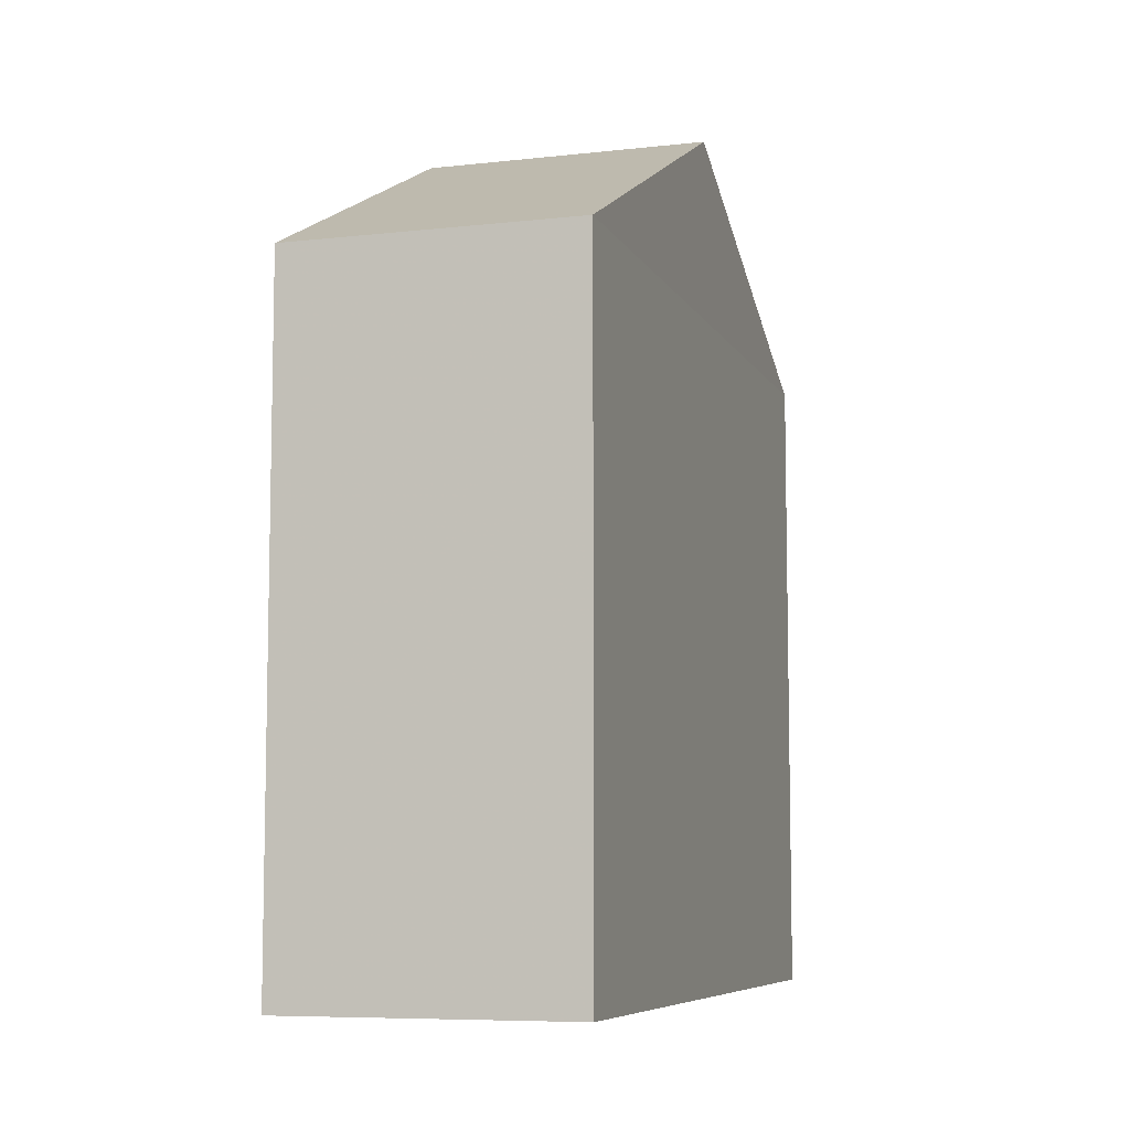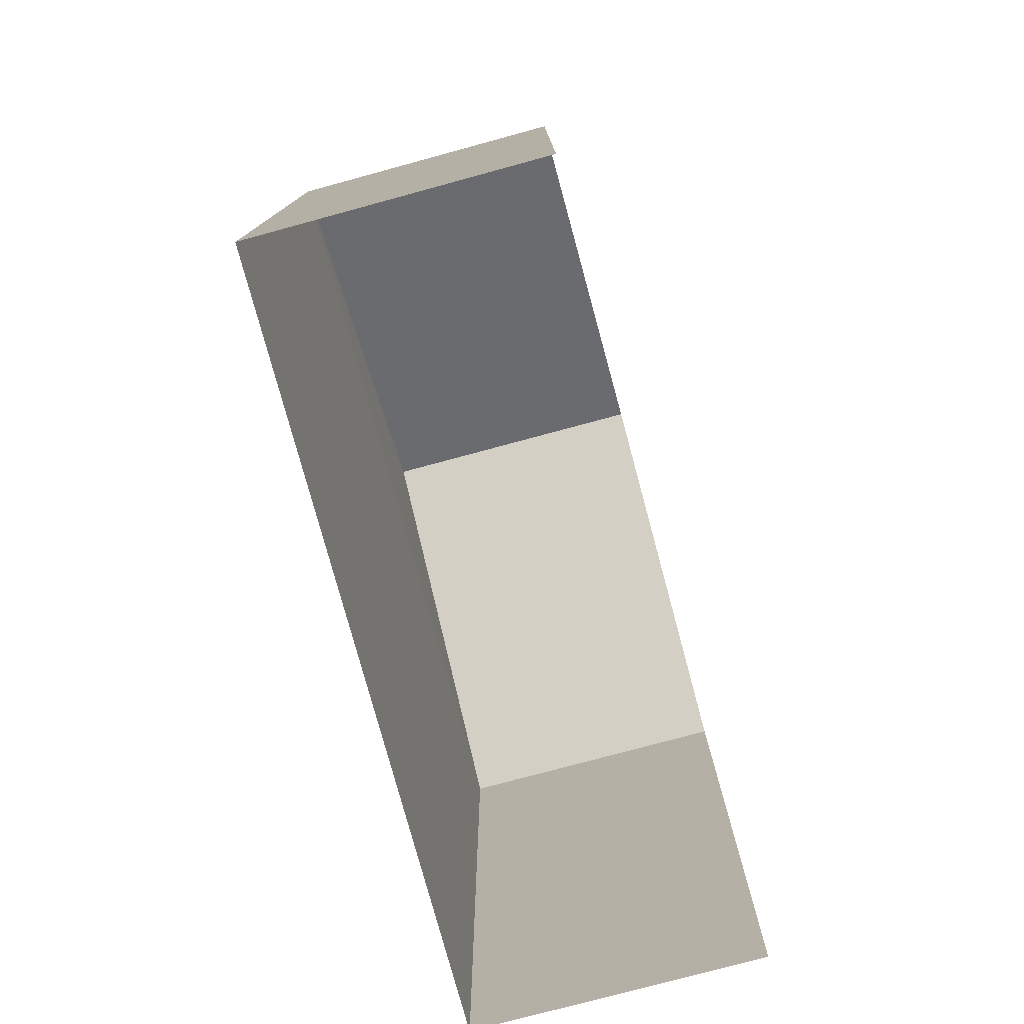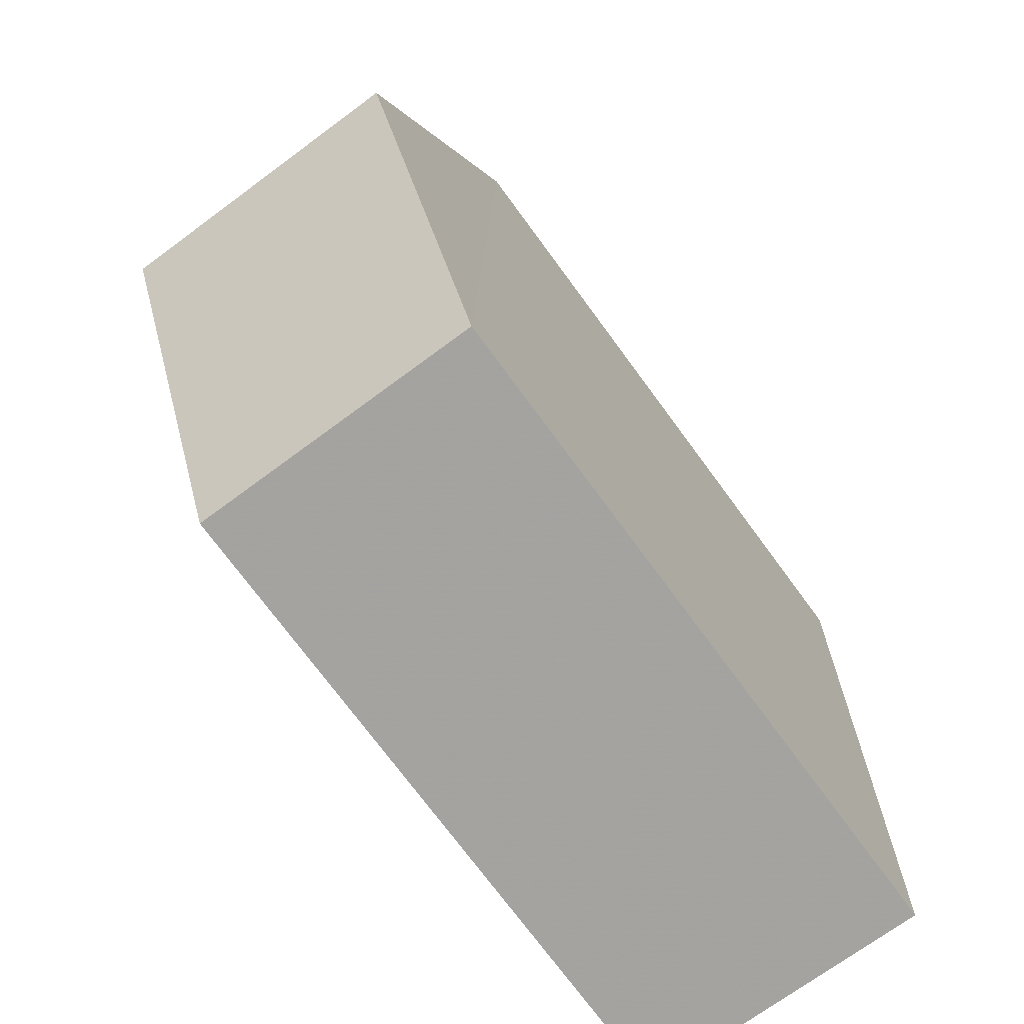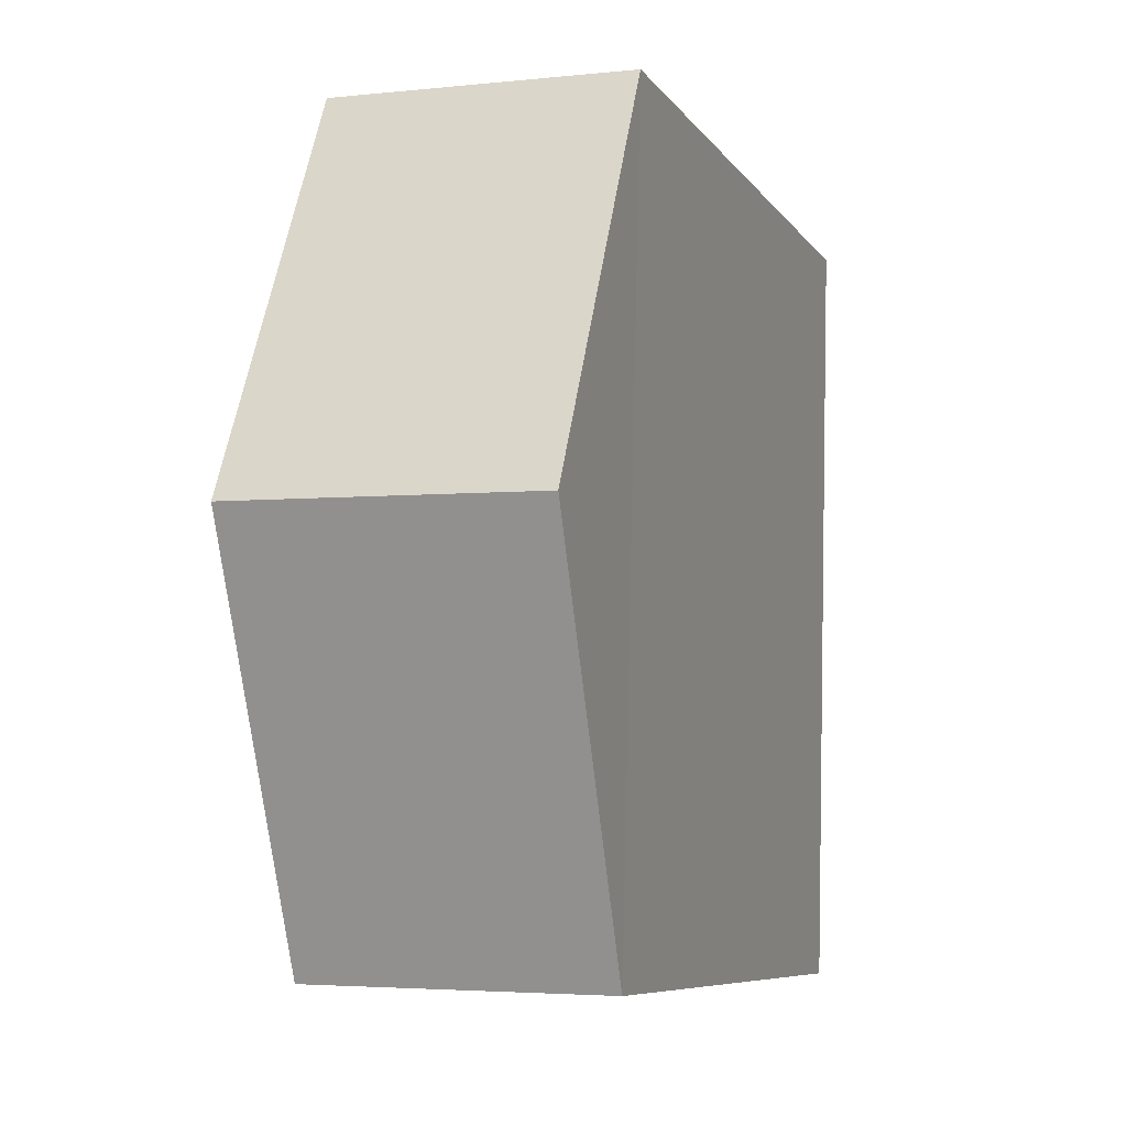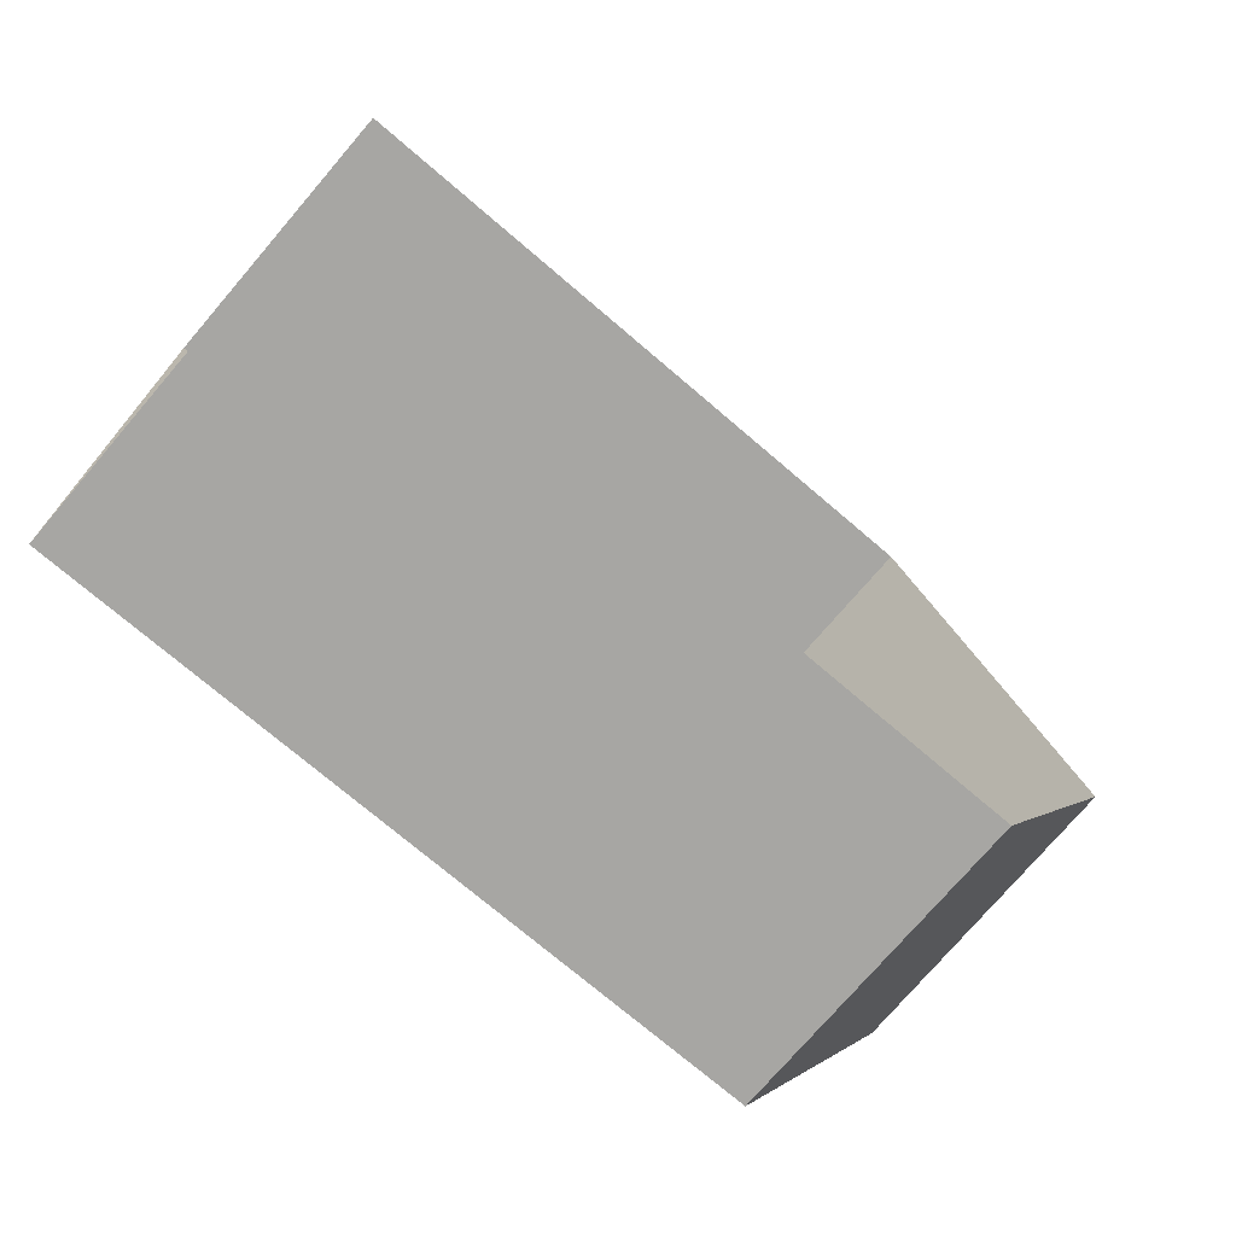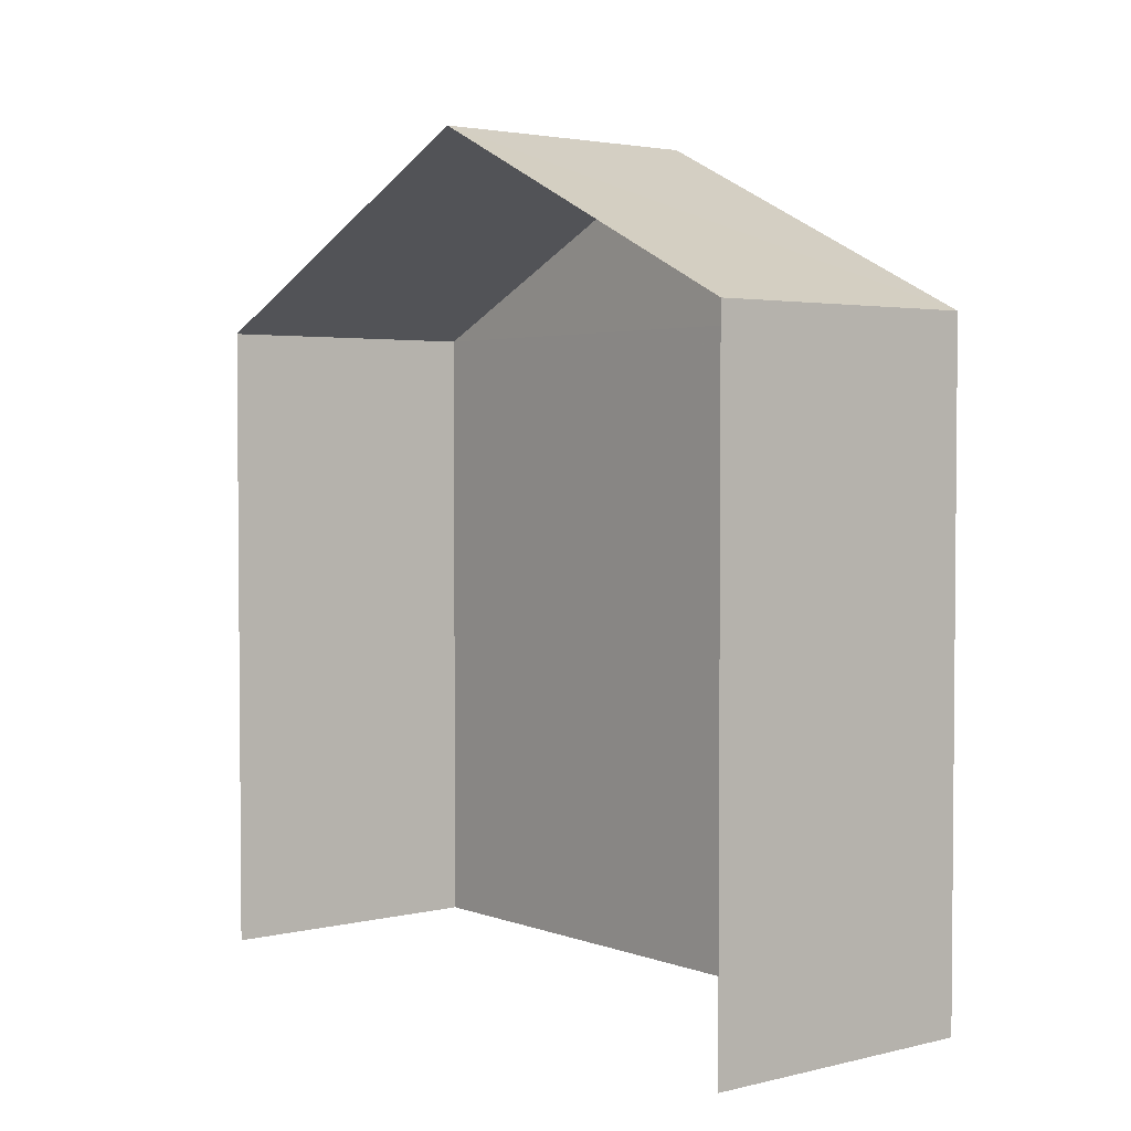
<metadata>
{"format":"obj","ext":"obj","renderer":"f3d","projection":"perspective","resolution":1024,"background":"white","views":[{"elev":-7.6,"azim":16.0,"up":"+Z"},{"elev":-77.5,"azim":-166.3,"up":"+Z"},{"elev":-73.7,"azim":36.4,"up":"+Y"},{"elev":-7.7,"azim":19.6,"up":"+Y"},{"elev":-73.0,"azim":-130.6,"up":"+Y"},{"elev":2.9,"azim":-40.3,"up":"+Z"}]}
</metadata>
<code>
v -3.734e+05 -1.043e+05 26.01
v -3.734e+05 -1.043e+05 26.01
v -3.734e+05 -1.043e+05 26.01
v -3.734e+05 -1.043e+05 26.01
v -3.734e+05 -1.043e+05 38.3
v -3.734e+05 -1.043e+05 35.65
v -3.734e+05 -1.043e+05 38.3
v -3.734e+05 -1.043e+05 35.65
v -3.734e+05 -1.043e+05 35.65
v -3.734e+05 -1.043e+05 35.65
f 1 2 3
f 1 4 2
f 1 3 9
f 9 8 5
f 9 3 8
f 5 6 7
f 5 8 6
f 7 9 5
f 7 10 9
f 2 4 6
f 6 10 7
f 6 4 10
f 10 4 1
f 9 10 1
f 6 3 2
f 6 8 3

</code>
